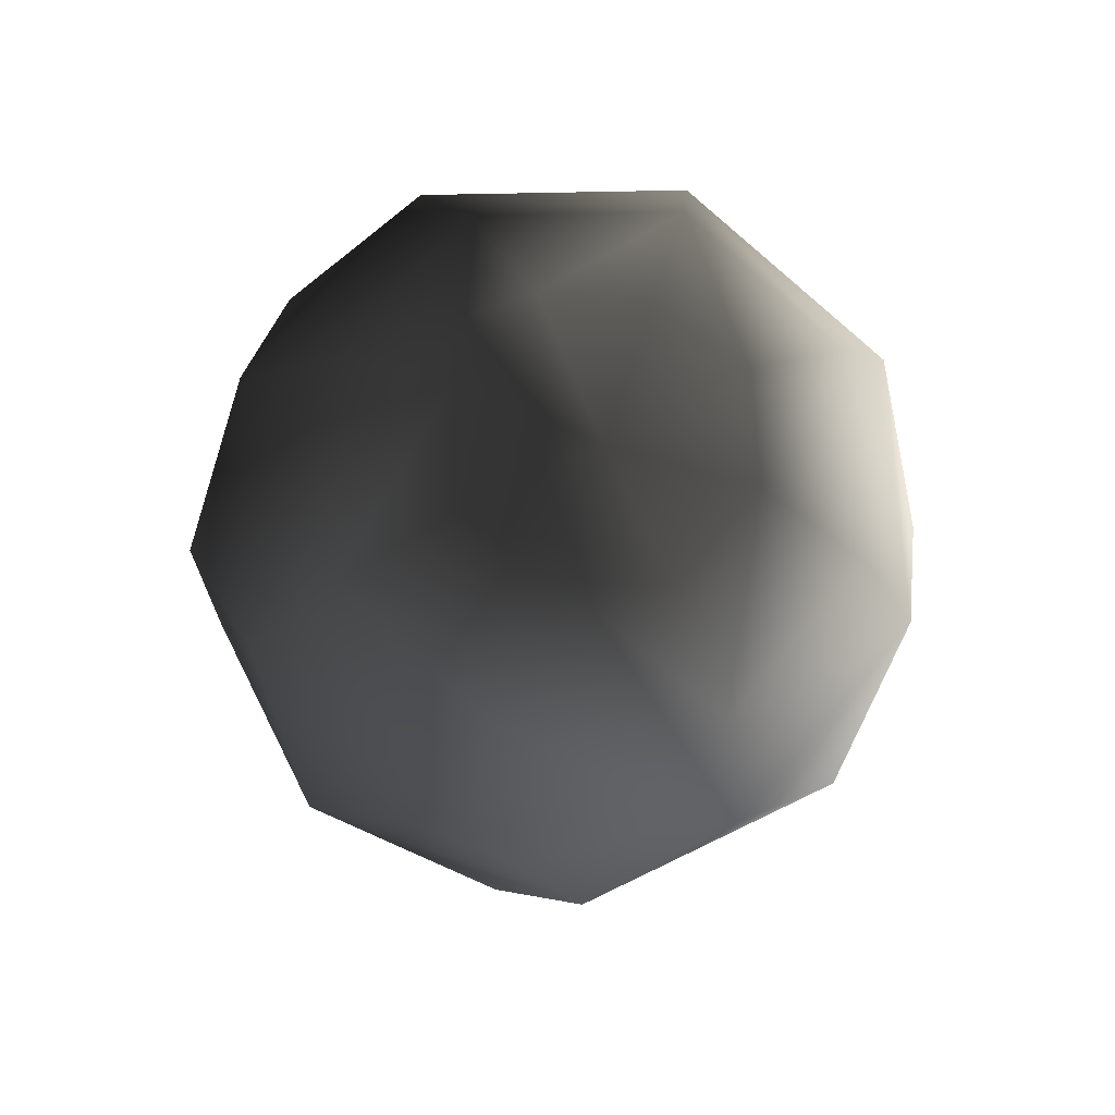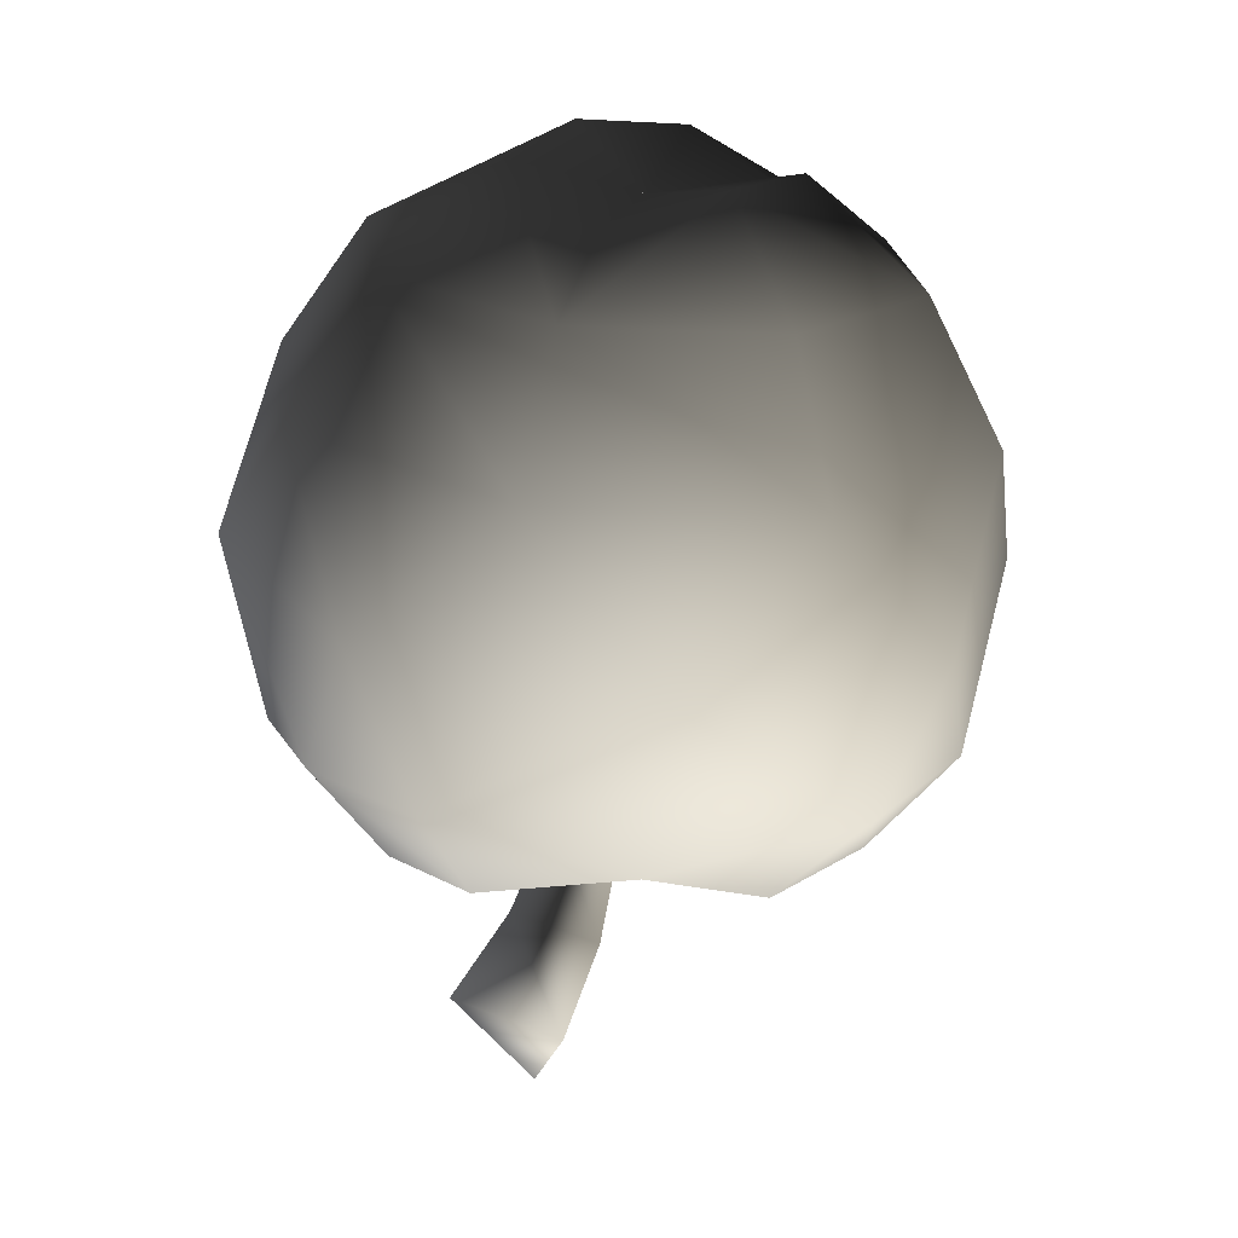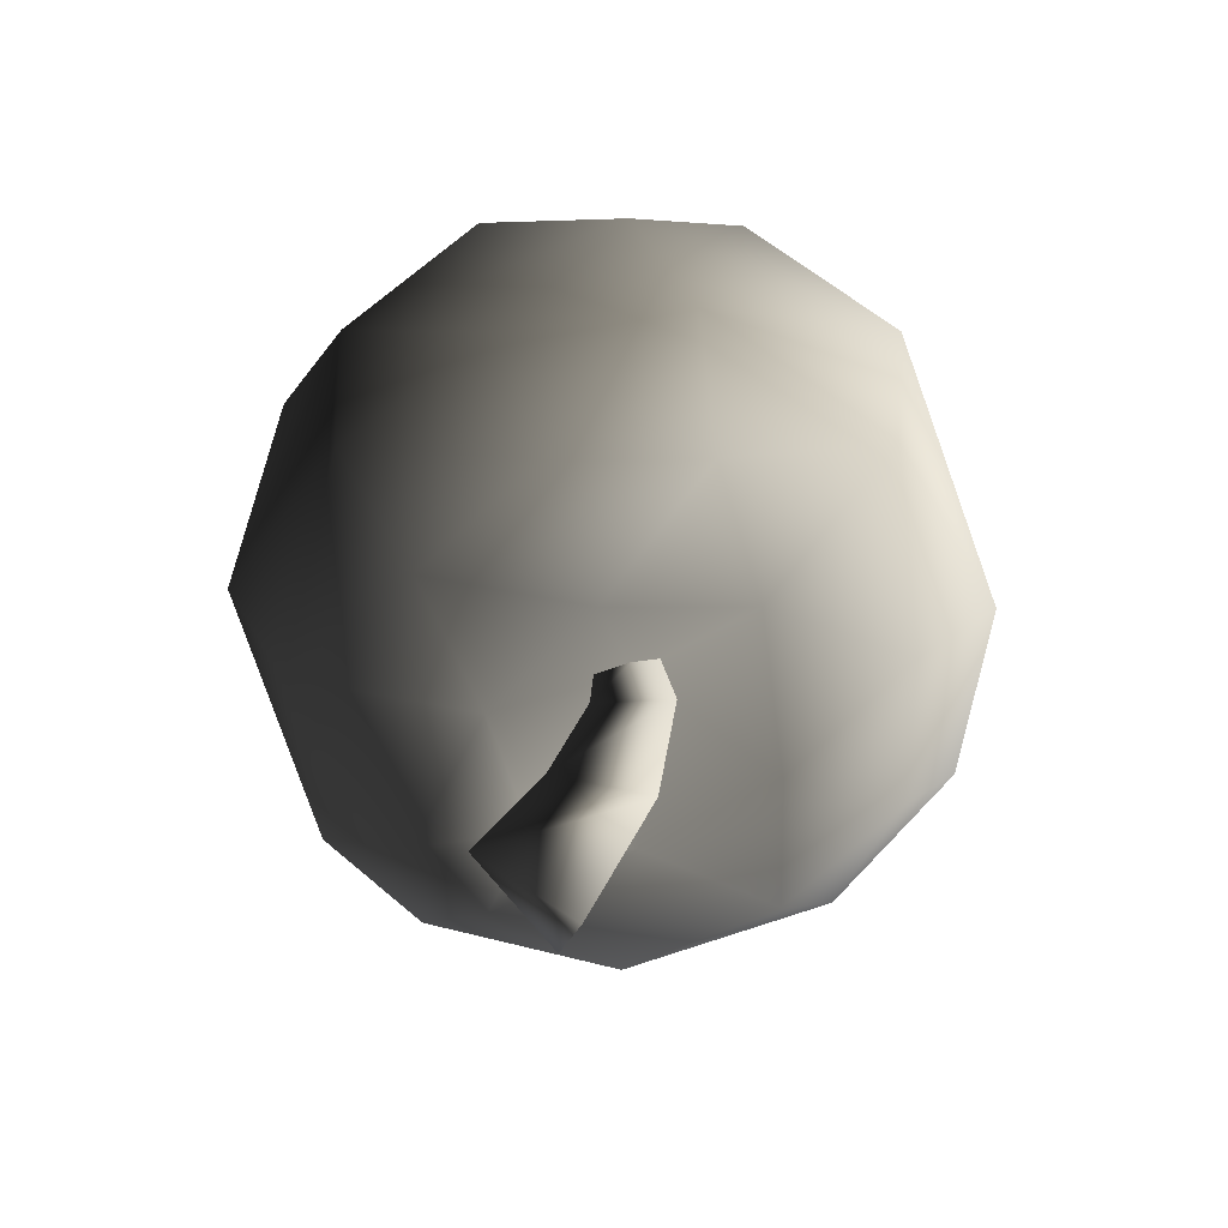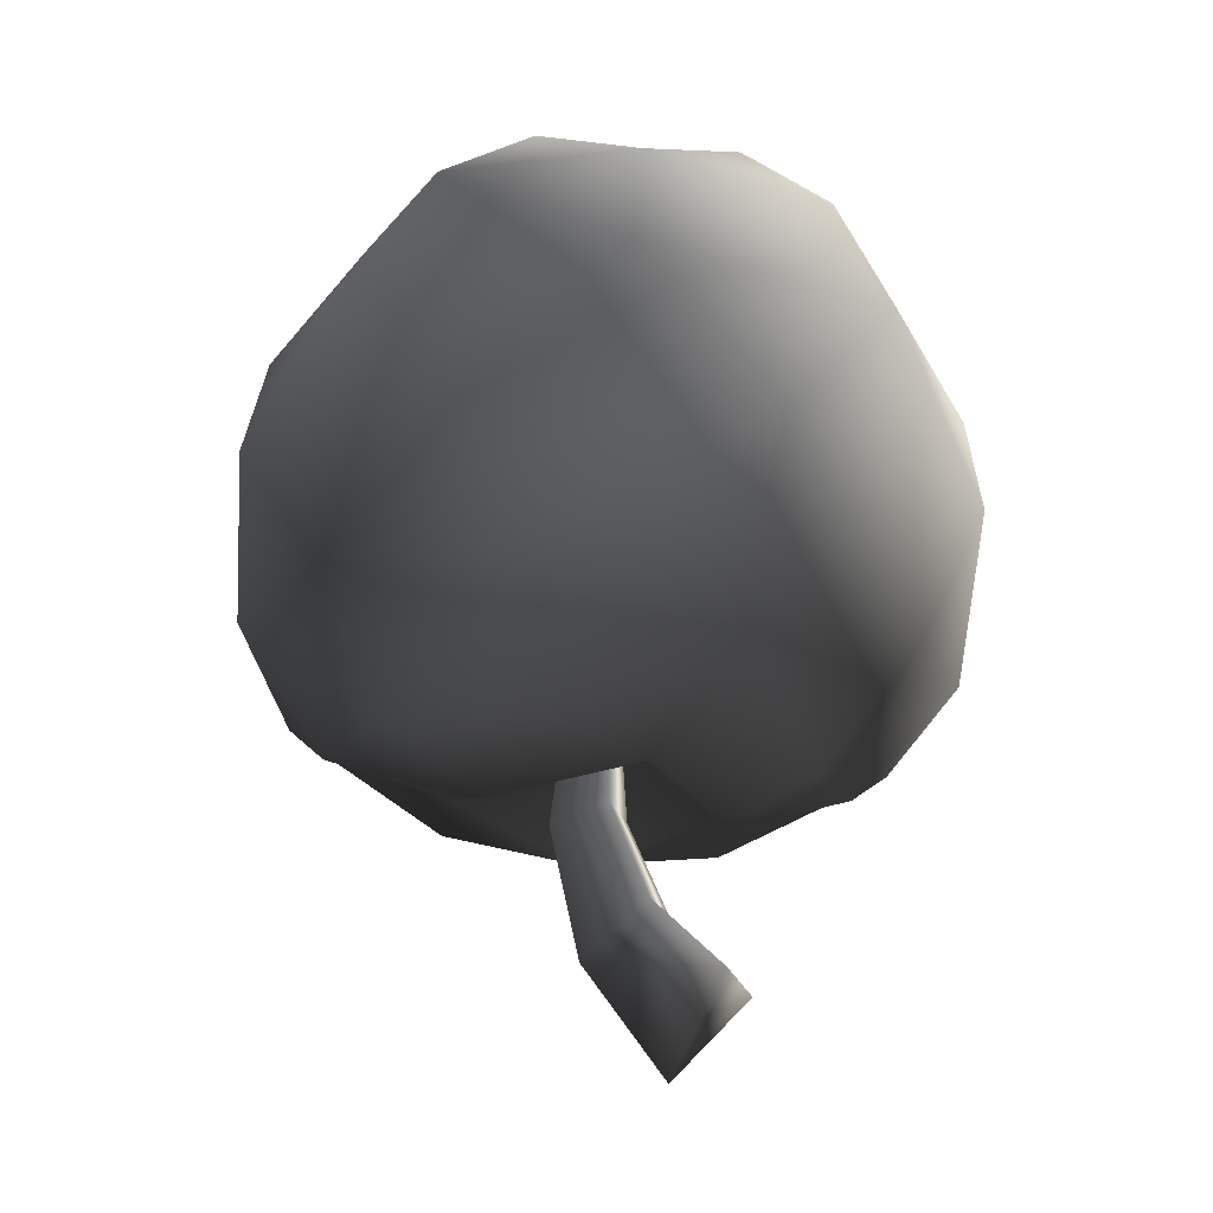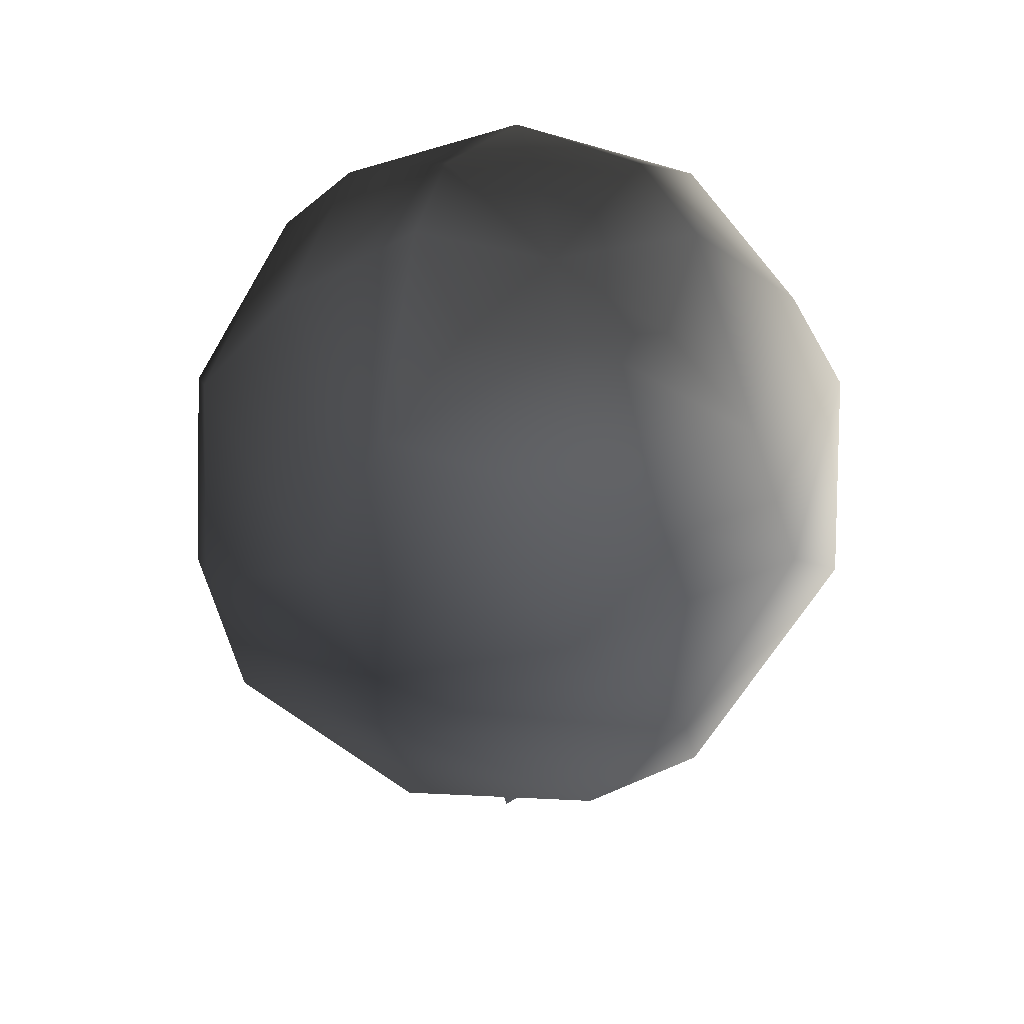
<metadata>
{"format":"obj","ext":"obj","renderer":"f3d","projection":"perspective","resolution":1024,"background":"white","views":[{"elev":74.5,"azim":101.3,"up":"+Z"},{"elev":15.9,"azim":143.8,"up":"+Z"},{"elev":-67.8,"azim":-122.1,"up":"+Z"},{"elev":-13.5,"azim":35.6,"up":"+Z"},{"elev":52.6,"azim":76.2,"up":"+Z"}]}
</metadata>
<code>
v  3.056 -4.706 -1.571
v  2.656 -0.9751 -0.2658
v  1.654 -2.805 -0.7464
v  3.056 -4.706 -1.571
v  4.907 -1.483 -1.967
v  2.656 -0.9751 -0.2658
v  3.056 -4.706 -1.571
v  1.654 -2.805 -0.7464
v  -0.3496 -3.264 0.01524
v  3.056 -4.706 -1.571
v  6.412 -1.978 -4.374
v  4.907 -1.483 -1.967
v  3.056 -4.706 -1.571
v  -0.3496 -3.264 0.01524
v  -0.6461 -5.712 -1.447
v  3.056 -4.706 -1.571
v  3.993 -6.19 -3.857
v  6.412 -1.978 -4.374
v  3.056 -4.706 -1.571
v  -0.6461 -5.712 -1.447
v  3.993 -6.19 -3.857
v  2.656 -0.9751 -0.2658
v  7.629e-06 -0.7134 -1.003
v  1.654 -2.805 -0.7464
v  1.654 -2.805 -0.7464
v  7.629e-06 -0.7134 -1.003
v  -0.3496 -3.264 0.01524
v  6.412 -1.978 -4.374
v  3.993 -6.19 -3.857
v  6.062 -4.955 -6.83
v  -0.6461 -5.712 -1.447
v  -0.3496 -3.264 0.01524
v  -2.107 -2.27 -0.1069
v  -0.6461 -5.712 -1.447
v  -0.8441 -7.504 -3.696
v  3.993 -6.19 -3.857
v  -0.6461 -5.712 -1.447
v  -2.107 -2.27 -0.1069
v  -3.894 -3.875 -1.673
v  -0.6461 -5.712 -1.447
v  -3.894 -3.875 -1.673
v  -0.8441 -7.504 -3.696
v  -0.3496 -3.264 0.01524
v  7.629e-06 -0.7134 -1.003
v  -2.107 -2.27 -0.1069
v  6.062 -4.955 -6.83
v  3.993 -6.19 -3.857
v  1.812 -8.193 -6.433
v  6.062 -4.955 -6.83
v  1.812 -8.193 -6.433
v  2.478 -7.798 -9.302
v  6.062 -4.955 -6.83
v  2.478 -7.798 -9.302
v  5.23 -4.948 -10.36
v  3.993 -6.19 -3.857
v  -0.8441 -7.504 -3.696
v  1.812 -8.193 -6.433
v  -3.894 -3.875 -1.673
v  -2.107 -2.27 -0.1069
v  -4.907 -0.2001 -2.124
v  -3.894 -3.875 -1.673
v  -5.088 -5.103 -3.991
v  -0.8441 -7.504 -3.696
v  -3.894 -3.875 -1.673
v  -4.907 -0.2001 -2.124
v  -5.088 -5.103 -3.991
v  7.629e-06 -0.7134 -1.003
v  -2.656 -0.3663 -1.046
v  -2.107 -2.27 -0.1069
v  -2.107 -2.27 -0.1069
v  -2.656 -0.3663 -1.046
v  -4.907 -0.2001 -2.124
v  2.478 -7.798 -9.302
v  2.101 -6.264 -11.61
v  5.23 -4.948 -10.36
v  2.478 -7.798 -9.302
v  1.812 -8.193 -6.433
v  -0.8499 -8.23 -9.249
v  2.478 -7.798 -9.302
v  -0.6519 -6.993 -11.52
v  2.101 -6.264 -11.61
v  2.478 -7.798 -9.302
v  -0.8499 -8.23 -9.249
v  -0.6519 -6.993 -11.52
v  -0.8441 -7.504 -3.696
v  -5.088 -5.103 -3.991
v  -3.5 -7.498 -6.518
v  -0.8441 -7.504 -3.696
v  -3.5 -7.498 -6.518
v  1.812 -8.193 -6.433
v  1.812 -8.193 -6.433
v  -3.5 -7.498 -6.518
v  -0.8499 -8.23 -9.249
v  -2.656 -0.3663 -1.046
v  -1.654 1.464 -0.5653
v  -4.907 -0.2001 -2.124
v  -2.656 -0.3663 -1.046
v  7.629e-06 -0.7134 -1.003
v  -1.654 1.464 -0.5653
v  5.23 -4.948 -10.36
v  2.101 -6.264 -11.61
v  2.323 -3.452 -11.95
v  -0.6519 -6.993 -11.52
v  -0.8499 -8.23 -9.249
v  -3.934 -6.96 -9.405
v  -0.6519 -6.993 -11.52
v  -0.3288 -4.643 -12.51
v  2.101 -6.264 -11.61
v  -0.6519 -6.993 -11.52
v  -3.934 -6.96 -9.405
v  -3.104 -5.584 -11.69
v  -0.6519 -6.993 -11.52
v  -3.104 -5.584 -11.69
v  -0.3288 -4.643 -12.51
v  2.101 -6.264 -11.61
v  -0.3288 -4.643 -12.51
v  2.323 -3.452 -11.95
v  -0.8499 -8.23 -9.249
v  -3.5 -7.498 -6.518
v  -3.934 -6.96 -9.405
v  -5.088 -5.103 -3.991
v  -4.907 -0.2001 -2.124
v  -6.412 -0.3021 -4.58
v  -5.088 -5.103 -3.991
v  -6.762 -3.279 -7.036
v  -3.5 -7.498 -6.518
v  -5.088 -5.103 -3.991
v  -6.412 -0.3021 -4.58
v  -6.762 -3.279 -7.036
v  -3.5 -7.498 -6.518
v  -6.762 -3.279 -7.036
v  -3.934 -6.96 -9.405
v  -1.654 1.464 -0.5653
v  -3.056 3.024 -2.52
v  -4.907 -0.2001 -2.124
v  -1.654 1.464 -0.5653
v  0.3496 2.008 -0.6321
v  -3.056 3.024 -2.52
v  -1.654 1.464 -0.5653
v  7.629e-06 -0.7134 -1.003
v  0.3496 2.008 -0.6321
v  -4.907 -0.2001 -2.124
v  -3.056 3.024 -2.52
v  -6.412 -0.3021 -4.58
v  -3.104 -5.584 -11.69
v  -2.596 -2.769 -12.04
v  -0.3288 -4.643 -12.51
v  -3.104 -5.584 -11.69
v  -3.934 -6.96 -9.405
v  -5.839 -3.461 -10.54
v  -3.104 -5.584 -11.69
v  -5.839 -3.461 -10.54
v  -2.596 -2.769 -12.04
v  -3.934 -6.96 -9.405
v  -6.762 -3.279 -7.036
v  -5.839 -3.461 -10.54
v  2.323 -3.452 -11.95
v  -0.3288 -4.643 -12.51
v  7.629e-06 -1.908 -10.73
v  7.629e-06 -1.908 -10.73
v  -0.3288 -4.643 -12.51
v  -2.596 -2.769 -12.04
v  0.3496 2.008 -0.6321
v  0.6461 4.029 -2.643
v  -3.056 3.024 -2.52
v  0.3496 2.008 -0.6321
v  3.894 2.192 -2.418
v  0.6461 4.029 -2.643
v  0.3496 2.008 -0.6321
v  2.107 0.9282 -1.205
v  3.894 2.192 -2.418
v  0.3496 2.008 -0.6321
v  7.629e-06 -0.7134 -1.003
v  2.107 0.9282 -1.205
v  -6.412 -0.3021 -4.58
v  -6.062 1.993 -7.683
v  -6.762 -3.279 -7.036
v  -6.412 -0.3021 -4.58
v  -3.056 3.024 -2.52
v  -3.993 3.91 -5.097
v  -6.412 -0.3021 -4.58
v  -3.993 3.91 -5.097
v  -6.062 1.993 -7.683
v  -5.839 -3.461 -10.54
v  -6.762 -3.279 -7.036
v  -5.972 0.5895 -10.33
v  -5.839 -3.461 -10.54
v  -5.972 0.5895 -10.33
v  -4.431 -0.6676 -12.29
v  -5.839 -3.461 -10.54
v  -4.431 -0.6676 -12.29
v  -2.596 -2.769 -12.04
v  -6.762 -3.279 -7.036
v  -6.062 1.993 -7.683
v  -5.972 0.5895 -10.33
v  0.6461 4.029 -2.643
v  3.894 2.192 -2.418
v  0.8441 5.224 -5.259
v  0.6461 4.029 -2.643
v  0.8441 5.224 -5.259
v  -3.056 3.024 -2.52
v  -3.056 3.024 -2.52
v  0.8441 5.224 -5.259
v  -3.993 3.91 -5.097
v  2.107 0.9282 -1.205
v  2.656 -0.9751 -0.2658
v  3.894 2.192 -2.418
v  2.107 0.9282 -1.205
v  7.629e-06 -0.7134 -1.003
v  2.656 -0.9751 -0.2658
v  -4.431 -0.6676 -12.29
v  -1.504 -0.2594 -13.05
v  -2.596 -2.769 -12.04
v  -4.431 -0.6676 -12.29
v  -5.972 0.5895 -10.33
v  -3.01 1.775 -12.59
v  -4.431 -0.6676 -12.29
v  -3.01 1.775 -12.59
v  -1.504 -0.2594 -13.05
v  -6.062 1.993 -7.683
v  -3.993 3.91 -5.097
v  -1.812 5.23 -8.081
v  -6.062 1.993 -7.683
v  -3.934 3.226 -10.66
v  -5.972 0.5895 -10.33
v  -6.062 1.993 -7.683
v  -1.812 5.23 -8.081
v  -3.934 3.226 -10.66
v  -5.972 0.5895 -10.33
v  -3.934 3.226 -10.66
v  -3.01 1.775 -12.59
v  -3.993 3.91 -5.097
v  0.8441 5.224 -5.259
v  -1.812 5.23 -8.081
v  3.894 2.192 -2.418
v  2.656 -0.9751 -0.2658
v  4.907 -1.483 -1.967
v  3.894 2.192 -2.418
v  5.088 2.823 -4.964
v  0.8441 5.224 -5.259
v  3.894 2.192 -2.418
v  4.907 -1.483 -1.967
v  5.088 2.823 -4.964
v  -2.596 -2.769 -12.04
v  -1.504 -0.2594 -13.05
v  7.629e-06 -1.908 -10.73
v  -3.934 3.226 -10.66
v  -0.8412 4.497 -10.81
v  -3.01 1.775 -12.59
v  -3.934 3.226 -10.66
v  -1.812 5.23 -8.081
v  -0.8412 4.497 -10.81
v  0.8441 5.224 -5.259
v  5.088 2.823 -4.964
v  3.5 4.536 -7.995
v  0.8441 5.224 -5.259
v  3.5 4.536 -7.995
v  -1.812 5.23 -8.081
v  -1.812 5.23 -8.081
v  3.5 4.536 -7.995
v  -0.8412 4.497 -10.81
v  4.907 -1.483 -1.967
v  6.412 -1.978 -4.374
v  5.088 2.823 -4.964
v  -1.504 -0.2594 -13.05
v  1.342 0.1797 -12.4
v  7.629e-06 -1.908 -10.73
v  -1.504 -0.2594 -13.05
v  -3.01 1.775 -12.59
v  -0.2658 2.505 -12.68
v  -1.504 -0.2594 -13.05
v  -0.2658 2.505 -12.68
v  1.342 0.1797 -12.4
v  -3.01 1.775 -12.59
v  -0.8412 4.497 -10.81
v  -0.2658 2.505 -12.68
v  3.5 4.536 -7.995
v  5.088 2.823 -4.964
v  6.762 0.3171 -7.477
v  3.5 4.536 -7.995
v  3.021 3.236 -11.36
v  -0.8412 4.497 -10.81
v  3.5 4.536 -7.995
v  6.762 0.3171 -7.477
v  5.803 0.9721 -10.38
v  3.5 4.536 -7.995
v  5.803 0.9721 -10.38
v  3.021 3.236 -11.36
v  -0.2658 2.505 -12.68
v  3.021 3.236 -11.36
v  1.342 0.1797 -12.4
v  -0.2658 2.505 -12.68
v  -0.8412 4.497 -10.81
v  3.021 3.236 -11.36
v  5.088 2.823 -4.964
v  6.412 -1.978 -4.374
v  6.762 0.3171 -7.477
v  5.803 0.9721 -10.38
v  4.175 -0.04013 -12.37
v  3.021 3.236 -11.36
v  5.803 0.9721 -10.38
v  6.762 0.3171 -7.477
v  6.457 -1.447 -10.08
v  5.803 0.9721 -10.38
v  6.457 -1.447 -10.08
v  4.175 -0.04013 -12.37
v  3.021 3.236 -11.36
v  4.175 -0.04013 -12.37
v  1.342 0.1797 -12.4
v  6.412 -1.978 -4.374
v  6.062 -4.955 -6.83
v  6.762 0.3171 -7.477
v  6.762 0.3171 -7.477
v  6.062 -4.955 -6.83
v  6.457 -1.447 -10.08
v  4.175 -0.04013 -12.37
v  2.579 -1.478 -12.9
v  1.342 0.1797 -12.4
v  4.175 -0.04013 -12.37
v  6.457 -1.447 -10.08
v  4.665 -1.856 -12.15
v  4.175 -0.04013 -12.37
v  4.665 -1.856 -12.15
v  2.579 -1.478 -12.9
v  6.062 -4.955 -6.83
v  5.23 -4.948 -10.36
v  6.457 -1.447 -10.08
v  6.457 -1.447 -10.08
v  5.23 -4.948 -10.36
v  4.665 -1.856 -12.15
v  1.342 0.1797 -12.4
v  2.579 -1.478 -12.9
v  7.629e-06 -1.908 -10.73
v  5.23 -4.948 -10.36
v  2.323 -3.452 -11.95
v  4.665 -1.856 -12.15
v  2.323 -3.452 -11.95
v  2.579 -1.478 -12.9
v  4.665 -1.856 -12.15
v  2.323 -3.452 -11.95
v  7.629e-06 -1.908 -10.73
v  2.579 -1.478 -12.9
v  1.674 -2.583 -14.12
v  3.118 -2.4 -15.38
v  2.19 -0.1763 -15.65
v  1.674 -2.583 -14.12
v  0.02142 -2.336 -15.11
v  3.118 -2.4 -15.38
v  1.674 -2.583 -14.12
v  2.19 -0.1763 -15.65
v  0.9313 -0.8043 -14.34
v  1.674 -2.583 -14.12
v  -0.6607 -2.318 -12.64
v  0.02142 -2.336 -15.11
v  1.674 -2.583 -14.12
v  0.9313 -0.8043 -14.34
v  0.7586 -2.485 -12.37
v  1.674 -2.583 -14.12
v  0.7586 -2.485 -12.37
v  -0.6607 -2.318 -12.64
v  3.118 -2.4 -15.38
v  0.02142 -2.336 -15.11
v  1.605 -1.934 -17.22
v  0.02142 -2.336 -15.11
v  2.19 -0.1763 -15.65
v  1.605 -1.934 -17.22
v  0.02142 -2.336 -15.11
v  0.9313 -0.8043 -14.34
v  2.19 -0.1763 -15.65
v  0.02142 -2.336 -15.11
v  -0.6607 -2.318 -12.64
v  0.9313 -0.8043 -14.34
v  0.7586 -2.485 -12.37
v  -0.5174 -1.971 -10.3
v  -0.6607 -2.318 -12.64
v  0.7586 -2.485 -12.37
v  0.9313 -0.8043 -14.34
v  0.2018 -1.151 -12.53
v  0.7586 -2.485 -12.37
v  0.4443 -2.096 -10.28
v  -0.5174 -1.971 -10.3
v  0.7586 -2.485 -12.37
v  0.2018 -1.151 -12.53
v  0.4443 -2.096 -10.28
v  -0.6607 -2.318 -12.64
v  0.2018 -1.151 -12.53
v  0.9313 -0.8043 -14.34
v  -0.6607 -2.318 -12.64
v  -0.5174 -1.971 -10.3
v  0.2018 -1.151 -12.53
v  0.4443 -2.096 -10.28
v  0.2018 -1.151 -12.53
v  0.0731 -1.207 -10.39
v  0.0731 -1.207 -10.39
v  0.2018 -1.151 -12.53
v  -0.5174 -1.971 -10.3
v  3.118 -2.4 -15.38
v  1.605 -1.934 -17.22
v  2.19 -0.1763 -15.65
g fg_apple
f 1 2 3
f 4 5 6
f 7 8 9
f 10 11 12
f 13 14 15
f 16 17 18
f 19 20 21
f 22 23 24
f 25 26 27
f 28 29 30
f 31 32 33
f 34 35 36
f 37 38 39
f 40 41 42
f 43 44 45
f 46 47 48
f 49 50 51
f 52 53 54
f 55 56 57
f 58 59 60
f 61 62 63
f 64 65 66
f 67 68 69
f 70 71 72
f 73 74 75
f 76 77 78
f 79 80 81
f 82 83 84
f 85 86 87
f 88 89 90
f 91 92 93
f 94 95 96
f 97 98 99
f 100 101 102
f 103 104 105
f 106 107 108
f 109 110 111
f 112 113 114
f 115 116 117
f 118 119 120
f 121 122 123
f 124 125 126
f 127 128 129
f 130 131 132
f 133 134 135
f 136 137 138
f 139 140 141
f 142 143 144
f 145 146 147
f 148 149 150
f 151 152 153
f 154 155 156
f 157 158 159
f 160 161 162
f 163 164 165
f 166 167 168
f 169 170 171
f 172 173 174
f 175 176 177
f 178 179 180
f 181 182 183
f 184 185 186
f 187 188 189
f 190 191 192
f 193 194 195
f 196 197 198
f 199 200 201
f 202 203 204
f 205 206 207
f 208 209 210
f 211 212 213
f 214 215 216
f 217 218 219
f 220 221 222
f 223 224 225
f 226 227 228
f 229 230 231
f 232 233 234
f 235 236 237
f 238 239 240
f 241 242 243
f 244 245 246
f 247 248 249
f 250 251 252
f 253 254 255
f 256 257 258
f 259 260 261
f 262 263 264
f 265 266 267
f 268 269 270
f 271 272 273
f 274 275 276
f 277 278 279
f 280 281 282
f 283 284 285
f 286 287 288
f 289 290 291
f 292 293 294
f 295 296 297
f 298 299 300
f 301 302 303
f 304 305 306
f 307 308 309
f 310 311 312
f 313 314 315
f 316 317 318
f 319 320 321
f 322 323 324
f 325 326 327
f 328 329 330
f 331 332 333
f 334 335 336
f 337 338 339
f 340 341 342
f 343 344 345
f 346 347 348
f 349 350 351
f 352 353 354
f 355 356 357
f 358 359 360
f 361 362 363
f 364 365 366
f 367 368 369
f 370 371 372
f 373 374 375
f 376 377 378
f 379 380 381
f 382 383 384
f 385 386 387
f 388 389 390
f 391 392 393
f 394 395 396
f 397 398 399

</code>
